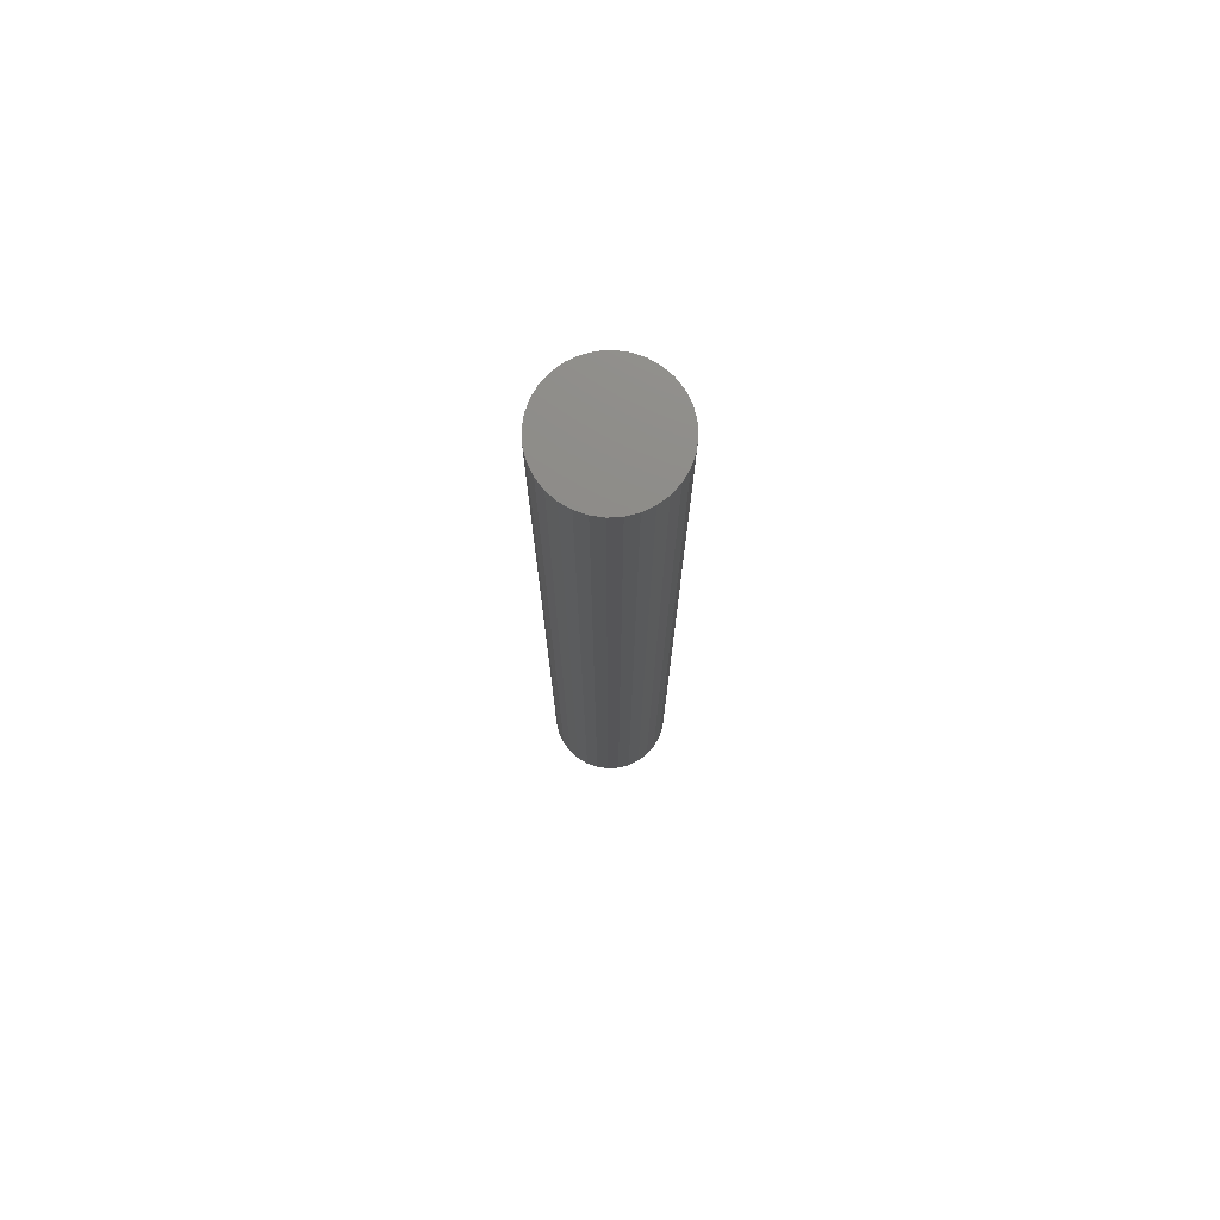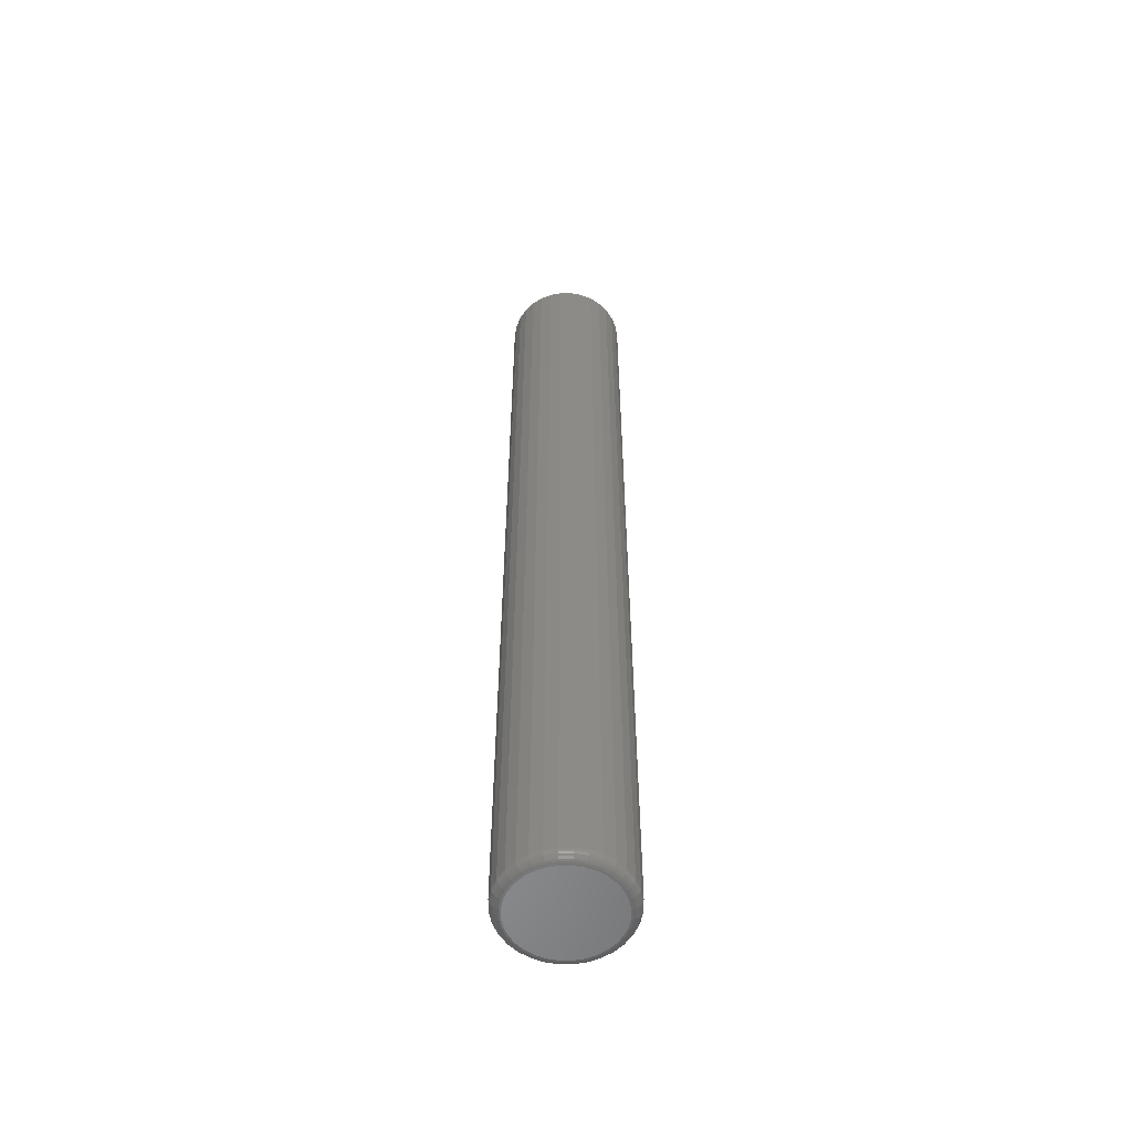
<metadata>
{"format":"stl","ext":"stl","renderer":"f3d","projection":"perspective","resolution":1024,"background":"white","views":[{"elev":75.4,"azim":-53.9,"up":"+Y"},{"elev":-56.0,"azim":-73.2,"up":"+Y"}]}
</metadata>
<code>
# stl→obj: 320 verts, 636 faces
v 0.04737 -0.75 0.07862
v 0.03965 -0.75 0.07786
v 0.03223 -0.75 0.07561
v 0.05509 -0.75 0.07786
v 0.06251 -0.75 0.07561
v 0.02539 -0.75 0.07195
v 0.06934 -0.75 0.07195
v 0.0194 -0.75 0.06703
v 0.07534 -0.75 0.06703
v 0.01448 -0.75 0.06104
v 0.08026 -0.75 0.06104
v 0.01082 -0.75 0.0542
v 0.08391 -0.75 0.0542
v 0.008573 -0.75 0.04678
v 0.08616 -0.75 0.04678
v 0.08616 -0.75 0.03135
v 0.01082 -0.75 0.02393
v 0.08391 -0.75 0.02393
v 0.01448 -0.75 0.01709
v 0.08026 -0.75 0.01709
v 0.0194 -0.75 0.01109
v 0.07534 -0.75 0.01109
v 0.02539 -0.75 0.006173
v 0.06934 -0.75 0.006173
v 0.03223 -0.75 0.002518
v 0.06251 -0.75 0.002518
v 0.03965 -0.75 0.0002666
v 0.04737 -0.75 -0.0004934
v 0.05509 -0.75 0.0002666
v 0.08692 -0.75 0.03906
v 0.007812 -0.75 0.03906
v 0.008573 -0.75 0.03135
v 0.09474 -9.057e-34 0.03906
v 0.09474 -0.7422 0.03906
v 0.09383 -5.771e-19 0.02982
v 0.09383 -0.7422 0.02982
v 0.09113 -1.132e-18 0.02094
v 0.09113 -0.7422 0.02094
v 0.08675 -1.643e-18 0.01275
v 0.08675 -0.7422 0.01275
v 0.08086 -2.092e-18 0.005568
v 0.08086 -0.7422 0.005568
v 0.07368 -2.46e-18 -0.0003229
v 0.07368 -0.7422 -0.0003229
v 0.0655 -2.733e-18 -0.0047
v 0.0655 -0.7422 -0.0047
v 0.05661 -2.901e-18 -0.007396
v 0.05661 -0.7422 -0.007396
v 0.04737 -2.958e-18 -0.008306
v 0.04737 -0.7422 -0.008306
v 0.03813 -2.901e-18 -0.007396
v 0.03813 -0.7422 -0.007396
v 0.02924 -2.733e-18 -0.0047
v 0.02924 -0.7422 -0.0047
v 0.02105 -2.46e-18 -0.0003229
v 0.02105 -0.7422 -0.0003229
v 0.01387 -2.092e-18 0.005568
v 0.01387 -0.7422 0.005568
v 0.007983 -1.643e-18 0.01275
v 0.007983 -0.7422 0.01275
v 0.003606 -1.132e-18 0.02094
v 0.003606 -0.7422 0.02094
v 0.0009102 -5.771e-19 0.02982
v 0.0009102 -0.7422 0.02982
v 1.066e-33 1.268e-33 0.03906
v 1.066e-33 -0.7422 0.03906
v 0.0009102 5.771e-19 0.0483
v 0.0009102 -0.7422 0.0483
v 0.003606 1.132e-18 0.05719
v 0.003606 -0.7422 0.05719
v 0.007983 1.643e-18 0.06538
v 0.007983 -0.7422 0.06538
v 0.01387 2.092e-18 0.07256
v 0.01387 -0.7422 0.07256
v 0.02105 2.46e-18 0.07845
v 0.02105 -0.7422 0.07845
v 0.02924 2.733e-18 0.08283
v 0.02924 -0.7422 0.08283
v 0.03813 2.901e-18 0.08552
v 0.03813 -0.7422 0.08552
v 0.04737 2.958e-18 0.08643
v 0.04737 -0.7422 0.08643
v 0.05661 2.901e-18 0.08552
v 0.05661 -0.7422 0.08552
v 0.0655 2.733e-18 0.08283
v 0.0655 -0.7422 0.08283
v 0.07368 2.46e-18 0.07845
v 0.07368 -0.7422 0.07845
v 0.08086 2.092e-18 0.07256
v 0.08086 -0.7422 0.07256
v 0.08675 1.643e-18 0.06538
v 0.08675 -0.7422 0.06538
v 0.09113 1.132e-18 0.05719
v 0.09113 -0.7422 0.05719
v 0.09383 5.771e-19 0.0483
v 0.09383 -0.7422 0.0483
v 0.006288 -0.7498 0.03906
v 0.007078 -0.7498 0.04708
v 0.004823 -0.7494 0.03906
v 0.00564 -0.7494 0.04736
v 0.003472 -0.7487 0.03906
v 0.004316 -0.7487 0.04763
v 0.002288 -0.7477 0.03906
v 0.003154 -0.7477 0.04786
v 0.001317 -0.7465 0.03906
v 0.002202 -0.7465 0.04805
v 0.0005947 -0.7452 0.03906
v 0.001493 -0.7452 0.04819
v 0.0001501 -0.7437 0.03906
v 0.001057 -0.7437 0.04827
v 0.08766 -0.7498 0.04708
v 0.08845 -0.7498 0.03906
v 0.0891 -0.7494 0.04736
v 0.08991 -0.7494 0.03906
v 0.09042 -0.7487 0.04763
v 0.09126 -0.7487 0.03906
v 0.09158 -0.7477 0.04786
v 0.09245 -0.7477 0.03906
v 0.09254 -0.7465 0.04805
v 0.09342 -0.7465 0.03906
v 0.09324 -0.7452 0.04819
v 0.09414 -0.7452 0.03906
v 0.09368 -0.7437 0.04827
v 0.09459 -0.7437 0.03906
v 0.08532 -0.7498 0.05478
v 0.08668 -0.7494 0.05534
v 0.08792 -0.7487 0.05586
v 0.08902 -0.7477 0.05631
v 0.08991 -0.7465 0.05669
v 0.09058 -0.7452 0.05696
v 0.09099 -0.7437 0.05713
v 0.08153 -0.7498 0.06189
v 0.08274 -0.7494 0.0627
v 0.08387 -0.7487 0.06345
v 0.08485 -0.7477 0.06411
v 0.08566 -0.7465 0.06465
v 0.08626 -0.7452 0.06505
v 0.08663 -0.7437 0.0653
v 0.07642 -0.7498 0.06811
v 0.07745 -0.7494 0.06915
v 0.07841 -0.7487 0.0701
v 0.07924 -0.7477 0.07094
v 0.07993 -0.7465 0.07163
v 0.08044 -0.7452 0.07214
v 0.08076 -0.7437 0.07245
v 0.07019 -0.7498 0.07322
v 0.07101 -0.7494 0.07444
v 0.07176 -0.7487 0.07556
v 0.07241 -0.7477 0.07655
v 0.07295 -0.7465 0.07735
v 0.07335 -0.7452 0.07795
v 0.0736 -0.7437 0.07832
v 0.06309 -0.7498 0.07702
v 0.06365 -0.7494 0.07837
v 0.06417 -0.7487 0.07962
v 0.06462 -0.7477 0.08071
v 0.06499 -0.7465 0.08161
v 0.06527 -0.7452 0.08228
v 0.06544 -0.7437 0.08269
v 0.05538 -0.7498 0.07935
v 0.05567 -0.7494 0.08079
v 0.05593 -0.7487 0.08212
v 0.05616 -0.7477 0.08328
v 0.05635 -0.7465 0.08423
v 0.05649 -0.7452 0.08494
v 0.05658 -0.7437 0.08537
v 0.04737 -0.7498 0.08014
v 0.04737 -0.7494 0.08161
v 0.04737 -0.7487 0.08296
v 0.04737 -0.7477 0.08414
v 0.04737 -0.7465 0.08511
v 0.04737 -0.7452 0.08584
v 0.04737 -0.7437 0.08628
v 0.03935 -0.7498 0.07935
v 0.03907 -0.7494 0.08079
v 0.0388 -0.7487 0.08212
v 0.03857 -0.7477 0.08328
v 0.03838 -0.7465 0.08423
v 0.03824 -0.7452 0.08494
v 0.03816 -0.7437 0.08537
v 0.03165 -0.7498 0.07702
v 0.03109 -0.7494 0.07837
v 0.03057 -0.7487 0.07962
v 0.03012 -0.7477 0.08071
v 0.02975 -0.7465 0.08161
v 0.02947 -0.7452 0.08228
v 0.0293 -0.7437 0.08269
v 0.02455 -0.7498 0.07322
v 0.02373 -0.7494 0.07444
v 0.02298 -0.7487 0.07556
v 0.02232 -0.7477 0.07655
v 0.02178 -0.7465 0.07735
v 0.02138 -0.7452 0.07795
v 0.02114 -0.7437 0.07832
v 0.01832 -0.7498 0.06811
v 0.01728 -0.7494 0.06915
v 0.01633 -0.7487 0.0701
v 0.01549 -0.7477 0.07094
v 0.0148 -0.7465 0.07163
v 0.01429 -0.7452 0.07214
v 0.01398 -0.7437 0.07245
v 0.01321 -0.7498 0.06189
v 0.01199 -0.7494 0.0627
v 0.01087 -0.7487 0.06345
v 0.009886 -0.7477 0.06411
v 0.009078 -0.7465 0.06465
v 0.008477 -0.7452 0.06505
v 0.008108 -0.7437 0.0653
v 0.009415 -0.7498 0.05478
v 0.008061 -0.7494 0.05534
v 0.006814 -0.7487 0.05586
v 0.00572 -0.7477 0.05631
v 0.004822 -0.7465 0.05669
v 0.004155 -0.7452 0.05696
v 0.003744 -0.7437 0.05713
v 0.08766 -0.7498 0.03105
v 0.0891 -0.7494 0.03076
v 0.09042 -0.7487 0.0305
v 0.09158 -0.7477 0.03027
v 0.09254 -0.7465 0.03008
v 0.09324 -0.7452 0.02994
v 0.09368 -0.7437 0.02985
v 0.007078 -0.7498 0.03105
v 0.00564 -0.7494 0.03076
v 0.004316 -0.7487 0.0305
v 0.003154 -0.7477 0.03027
v 0.002202 -0.7465 0.03008
v 0.001493 -0.7452 0.02994
v 0.001057 -0.7437 0.02985
v 0.009415 -0.7498 0.02334
v 0.008061 -0.7494 0.02278
v 0.006814 -0.7487 0.02226
v 0.00572 -0.7477 0.02181
v 0.004822 -0.7465 0.02144
v 0.004155 -0.7452 0.02116
v 0.003744 -0.7437 0.02099
v 0.01321 -0.7498 0.01624
v 0.01199 -0.7494 0.01543
v 0.01087 -0.7487 0.01468
v 0.009886 -0.7477 0.01402
v 0.009078 -0.7465 0.01348
v 0.008477 -0.7452 0.01308
v 0.008108 -0.7437 0.01283
v 0.01832 -0.7498 0.01001
v 0.01728 -0.7494 0.008978
v 0.01633 -0.7487 0.008023
v 0.01549 -0.7477 0.007186
v 0.0148 -0.7465 0.006499
v 0.01429 -0.7452 0.005988
v 0.01398 -0.7437 0.005674
v 0.02455 -0.7498 0.004906
v 0.02373 -0.7494 0.003687
v 0.02298 -0.7487 0.002564
v 0.02232 -0.7477 0.00158
v 0.02178 -0.7465 0.0007718
v 0.02138 -0.7452 0.0001716
v 0.02114 -0.7437 -0.0001981
v 0.03165 -0.7498 0.001109
v 0.03109 -0.7494 -0.0002445
v 0.03057 -0.7487 -0.001492
v 0.03012 -0.7477 -0.002586
v 0.02975 -0.7465 -0.003484
v 0.02947 -0.7452 -0.004151
v 0.0293 -0.7437 -0.004562
v 0.03935 -0.7498 -0.001228
v 0.03907 -0.7494 -0.002666
v 0.0388 -0.7487 -0.00399
v 0.03857 -0.7477 -0.005151
v 0.03838 -0.7465 -0.006104
v 0.03824 -0.7452 -0.006812
v 0.03816 -0.7437 -0.007249
v 0.04737 -0.7498 -0.002018
v 0.04737 -0.7494 -0.003483
v 0.04737 -0.7487 -0.004834
v 0.04737 -0.7477 -0.006018
v 0.04737 -0.7465 -0.006989
v 0.04737 -0.7452 -0.007711
v 0.04737 -0.7437 -0.008156
v 0.05538 -0.7498 -0.001228
v 0.05567 -0.7494 -0.002666
v 0.05593 -0.7487 -0.00399
v 0.05616 -0.7477 -0.005151
v 0.05635 -0.7465 -0.006104
v 0.05649 -0.7452 -0.006812
v 0.05658 -0.7437 -0.007249
v 0.06309 -0.7498 0.001109
v 0.06365 -0.7494 -0.0002445
v 0.06417 -0.7487 -0.001492
v 0.06462 -0.7477 -0.002586
v 0.06499 -0.7465 -0.003484
v 0.06527 -0.7452 -0.004151
v 0.06544 -0.7437 -0.004562
v 0.07019 -0.7498 0.004906
v 0.07101 -0.7494 0.003687
v 0.07176 -0.7487 0.002564
v 0.07241 -0.7477 0.00158
v 0.07295 -0.7465 0.0007718
v 0.07335 -0.7452 0.0001716
v 0.0736 -0.7437 -0.0001981
v 0.07642 -0.7498 0.01001
v 0.07745 -0.7494 0.008978
v 0.07841 -0.7487 0.008023
v 0.07924 -0.7477 0.007186
v 0.07993 -0.7465 0.006499
v 0.08044 -0.7452 0.005988
v 0.08076 -0.7437 0.005674
v 0.08153 -0.7498 0.01624
v 0.08274 -0.7494 0.01543
v 0.08387 -0.7487 0.01468
v 0.08485 -0.7477 0.01402
v 0.08566 -0.7465 0.01348
v 0.08626 -0.7452 0.01308
v 0.08663 -0.7437 0.01283
v 0.08532 -0.7498 0.02334
v 0.08668 -0.7494 0.02278
v 0.08792 -0.7487 0.02226
v 0.08902 -0.7477 0.02181
v 0.08991 -0.7465 0.02144
v 0.09058 -0.7452 0.02116
v 0.09099 -0.7437 0.02099
f 1 2 3
f 4 1 3
f 4 3 5
f 5 3 6
f 5 6 7
f 7 6 8
f 7 8 9
f 9 8 10
f 9 10 11
f 11 10 12
f 11 12 13
f 13 12 14
f 13 14 15
f 16 17 18
f 18 17 19
f 18 19 20
f 20 19 21
f 20 21 22
f 22 21 23
f 22 23 24
f 24 23 25
f 24 25 26
f 26 25 27
f 26 27 28
f 26 28 29
f 15 14 30
f 30 14 31
f 30 31 16
f 16 31 32
f 16 32 17
f 33 34 35
f 35 34 36
f 35 36 37
f 37 36 38
f 37 38 39
f 39 38 40
f 39 40 41
f 41 40 42
f 41 42 43
f 43 42 44
f 43 44 45
f 45 44 46
f 45 46 47
f 47 46 48
f 47 48 49
f 49 48 50
f 49 50 51
f 51 50 52
f 51 52 53
f 53 52 54
f 53 54 55
f 55 54 56
f 55 56 57
f 57 56 58
f 57 58 59
f 59 58 60
f 59 60 61
f 61 60 62
f 61 62 63
f 63 62 64
f 63 64 65
f 65 64 66
f 65 66 67
f 67 66 68
f 67 68 69
f 69 68 70
f 69 70 71
f 71 70 72
f 71 72 73
f 73 72 74
f 73 74 75
f 75 74 76
f 75 76 77
f 77 76 78
f 77 78 79
f 79 78 80
f 79 80 81
f 81 80 82
f 81 82 83
f 83 82 84
f 83 84 85
f 85 84 86
f 85 86 87
f 87 86 88
f 87 88 89
f 89 88 90
f 89 90 91
f 91 90 92
f 91 92 93
f 93 92 94
f 93 94 95
f 95 94 96
f 95 96 33
f 33 96 34
f 31 14 97
f 97 14 98
f 97 98 99
f 99 98 100
f 99 100 101
f 101 100 102
f 101 102 103
f 103 102 104
f 103 104 105
f 105 104 106
f 105 106 107
f 107 106 108
f 107 108 109
f 109 108 110
f 109 110 66
f 66 110 68
f 15 30 111
f 111 30 112
f 111 112 113
f 113 112 114
f 113 114 115
f 115 114 116
f 115 116 117
f 117 116 118
f 117 118 119
f 119 118 120
f 119 120 121
f 121 120 122
f 121 122 123
f 123 122 124
f 123 124 96
f 96 124 34
f 13 15 125
f 125 15 111
f 125 111 126
f 126 111 113
f 126 113 127
f 127 113 115
f 127 115 128
f 128 115 117
f 128 117 129
f 129 117 119
f 129 119 130
f 130 119 121
f 130 121 131
f 131 121 123
f 131 123 94
f 94 123 96
f 11 13 132
f 132 13 125
f 132 125 133
f 133 125 126
f 133 126 134
f 134 126 127
f 134 127 135
f 135 127 128
f 135 128 136
f 136 128 129
f 136 129 137
f 137 129 130
f 137 130 138
f 138 130 131
f 138 131 92
f 92 131 94
f 9 11 139
f 139 11 132
f 139 132 140
f 140 132 133
f 140 133 141
f 141 133 134
f 141 134 142
f 142 134 135
f 142 135 143
f 143 135 136
f 143 136 144
f 144 136 137
f 144 137 145
f 145 137 138
f 145 138 90
f 90 138 92
f 7 9 146
f 146 9 139
f 146 139 147
f 147 139 140
f 147 140 148
f 148 140 141
f 148 141 149
f 149 141 142
f 149 142 150
f 150 142 143
f 150 143 151
f 151 143 144
f 151 144 152
f 152 144 145
f 152 145 88
f 88 145 90
f 5 7 153
f 153 7 146
f 153 146 154
f 154 146 147
f 154 147 155
f 155 147 148
f 155 148 156
f 156 148 149
f 156 149 157
f 157 149 150
f 157 150 158
f 158 150 151
f 158 151 159
f 159 151 152
f 159 152 86
f 86 152 88
f 4 5 160
f 160 5 153
f 160 153 161
f 161 153 154
f 161 154 162
f 162 154 155
f 162 155 163
f 163 155 156
f 163 156 164
f 164 156 157
f 164 157 165
f 165 157 158
f 165 158 166
f 166 158 159
f 166 159 84
f 84 159 86
f 1 4 167
f 167 4 160
f 167 160 168
f 168 160 161
f 168 161 169
f 169 161 162
f 169 162 170
f 170 162 163
f 170 163 171
f 171 163 164
f 171 164 172
f 172 164 165
f 172 165 173
f 173 165 166
f 173 166 82
f 82 166 84
f 2 1 174
f 174 1 167
f 174 167 175
f 175 167 168
f 175 168 176
f 176 168 169
f 176 169 177
f 177 169 170
f 177 170 178
f 178 170 171
f 178 171 179
f 179 171 172
f 179 172 180
f 180 172 173
f 180 173 80
f 80 173 82
f 3 2 181
f 181 2 174
f 181 174 182
f 182 174 175
f 182 175 183
f 183 175 176
f 183 176 184
f 184 176 177
f 184 177 185
f 185 177 178
f 185 178 186
f 186 178 179
f 186 179 187
f 187 179 180
f 187 180 78
f 78 180 80
f 6 3 188
f 188 3 181
f 188 181 189
f 189 181 182
f 189 182 190
f 190 182 183
f 190 183 191
f 191 183 184
f 191 184 192
f 192 184 185
f 192 185 193
f 193 185 186
f 193 186 194
f 194 186 187
f 194 187 76
f 76 187 78
f 8 6 195
f 195 6 188
f 195 188 196
f 196 188 189
f 196 189 197
f 197 189 190
f 197 190 198
f 198 190 191
f 198 191 199
f 199 191 192
f 199 192 200
f 200 192 193
f 200 193 201
f 201 193 194
f 201 194 74
f 74 194 76
f 10 8 202
f 202 8 195
f 202 195 203
f 203 195 196
f 203 196 204
f 204 196 197
f 204 197 205
f 205 197 198
f 205 198 206
f 206 198 199
f 206 199 207
f 207 199 200
f 207 200 208
f 208 200 201
f 208 201 72
f 72 201 74
f 12 10 209
f 209 10 202
f 209 202 210
f 210 202 203
f 210 203 211
f 211 203 204
f 211 204 212
f 212 204 205
f 212 205 213
f 213 205 206
f 213 206 214
f 214 206 207
f 214 207 215
f 215 207 208
f 215 208 70
f 70 208 72
f 14 12 98
f 98 12 209
f 98 209 100
f 100 209 210
f 100 210 102
f 102 210 211
f 102 211 104
f 104 211 212
f 104 212 106
f 106 212 213
f 106 213 108
f 108 213 214
f 108 214 110
f 110 214 215
f 110 215 68
f 68 215 70
f 30 16 112
f 112 16 216
f 112 216 114
f 114 216 217
f 114 217 116
f 116 217 218
f 116 218 118
f 118 218 219
f 118 219 120
f 120 219 220
f 120 220 122
f 122 220 221
f 122 221 124
f 124 221 222
f 124 222 34
f 34 222 36
f 32 31 223
f 223 31 97
f 223 97 224
f 224 97 99
f 224 99 225
f 225 99 101
f 225 101 226
f 226 101 103
f 226 103 227
f 227 103 105
f 227 105 228
f 228 105 107
f 228 107 229
f 229 107 109
f 229 109 64
f 64 109 66
f 17 32 230
f 230 32 223
f 230 223 231
f 231 223 224
f 231 224 232
f 232 224 225
f 232 225 233
f 233 225 226
f 233 226 234
f 234 226 227
f 234 227 235
f 235 227 228
f 235 228 236
f 236 228 229
f 236 229 62
f 62 229 64
f 19 17 237
f 237 17 230
f 237 230 238
f 238 230 231
f 238 231 239
f 239 231 232
f 239 232 240
f 240 232 233
f 240 233 241
f 241 233 234
f 241 234 242
f 242 234 235
f 242 235 243
f 243 235 236
f 243 236 60
f 60 236 62
f 21 19 244
f 244 19 237
f 244 237 245
f 245 237 238
f 245 238 246
f 246 238 239
f 246 239 247
f 247 239 240
f 247 240 248
f 248 240 241
f 248 241 249
f 249 241 242
f 249 242 250
f 250 242 243
f 250 243 58
f 58 243 60
f 23 21 251
f 251 21 244
f 251 244 252
f 252 244 245
f 252 245 253
f 253 245 246
f 253 246 254
f 254 246 247
f 254 247 255
f 255 247 248
f 255 248 256
f 256 248 249
f 256 249 257
f 257 249 250
f 257 250 56
f 56 250 58
f 25 23 258
f 258 23 251
f 258 251 259
f 259 251 252
f 259 252 260
f 260 252 253
f 260 253 261
f 261 253 254
f 261 254 262
f 262 254 255
f 262 255 263
f 263 255 256
f 263 256 264
f 264 256 257
f 264 257 54
f 54 257 56
f 27 25 265
f 265 25 258
f 265 258 266
f 266 258 259
f 266 259 267
f 267 259 260
f 267 260 268
f 268 260 261
f 268 261 269
f 269 261 262
f 269 262 270
f 270 262 263
f 270 263 271
f 271 263 264
f 271 264 52
f 52 264 54
f 28 27 272
f 272 27 265
f 272 265 273
f 273 265 266
f 273 266 274
f 274 266 267
f 274 267 275
f 275 267 268
f 275 268 276
f 276 268 269
f 276 269 277
f 277 269 270
f 277 270 278
f 278 270 271
f 278 271 50
f 50 271 52
f 29 28 279
f 279 28 272
f 279 272 280
f 280 272 273
f 280 273 281
f 281 273 274
f 281 274 282
f 282 274 275
f 282 275 283
f 283 275 276
f 283 276 284
f 284 276 277
f 284 277 285
f 285 277 278
f 285 278 48
f 48 278 50
f 26 29 286
f 286 29 279
f 286 279 287
f 287 279 280
f 287 280 288
f 288 280 281
f 288 281 289
f 289 281 282
f 289 282 290
f 290 282 283
f 290 283 291
f 291 283 284
f 291 284 292
f 292 284 285
f 292 285 46
f 46 285 48
f 24 26 293
f 293 26 286
f 293 286 294
f 294 286 287
f 294 287 295
f 295 287 288
f 295 288 296
f 296 288 289
f 296 289 297
f 297 289 290
f 297 290 298
f 298 290 291
f 298 291 299
f 299 291 292
f 299 292 44
f 44 292 46
f 22 24 300
f 300 24 293
f 300 293 301
f 301 293 294
f 301 294 302
f 302 294 295
f 302 295 303
f 303 295 296
f 303 296 304
f 304 296 297
f 304 297 305
f 305 297 298
f 305 298 306
f 306 298 299
f 306 299 42
f 42 299 44
f 20 22 307
f 307 22 300
f 307 300 308
f 308 300 301
f 308 301 309
f 309 301 302
f 309 302 310
f 310 302 303
f 310 303 311
f 311 303 304
f 311 304 312
f 312 304 305
f 312 305 313
f 313 305 306
f 313 306 40
f 40 306 42
f 18 20 314
f 314 20 307
f 314 307 315
f 315 307 308
f 315 308 316
f 316 308 309
f 316 309 317
f 317 309 310
f 317 310 318
f 318 310 311
f 318 311 319
f 319 311 312
f 319 312 320
f 320 312 313
f 320 313 38
f 38 313 40
f 16 18 216
f 216 18 314
f 216 314 217
f 217 314 315
f 217 315 218
f 218 315 316
f 218 316 219
f 219 316 317
f 219 317 220
f 220 317 318
f 220 318 221
f 221 318 319
f 221 319 222
f 222 319 320
f 222 320 36
f 36 320 38
f 77 79 81
f 77 81 83
f 85 77 83
f 75 77 85
f 87 75 85
f 73 75 87
f 89 73 87
f 71 73 89
f 91 71 89
f 69 71 91
f 93 69 91
f 67 69 93
f 95 67 93
f 37 61 35
f 59 61 37
f 39 59 37
f 57 59 39
f 41 57 39
f 55 57 41
f 43 55 41
f 53 55 43
f 45 53 43
f 51 53 45
f 49 51 45
f 47 49 45
f 61 63 35
f 35 63 65
f 35 65 33
f 33 65 67
f 33 67 95

</code>
